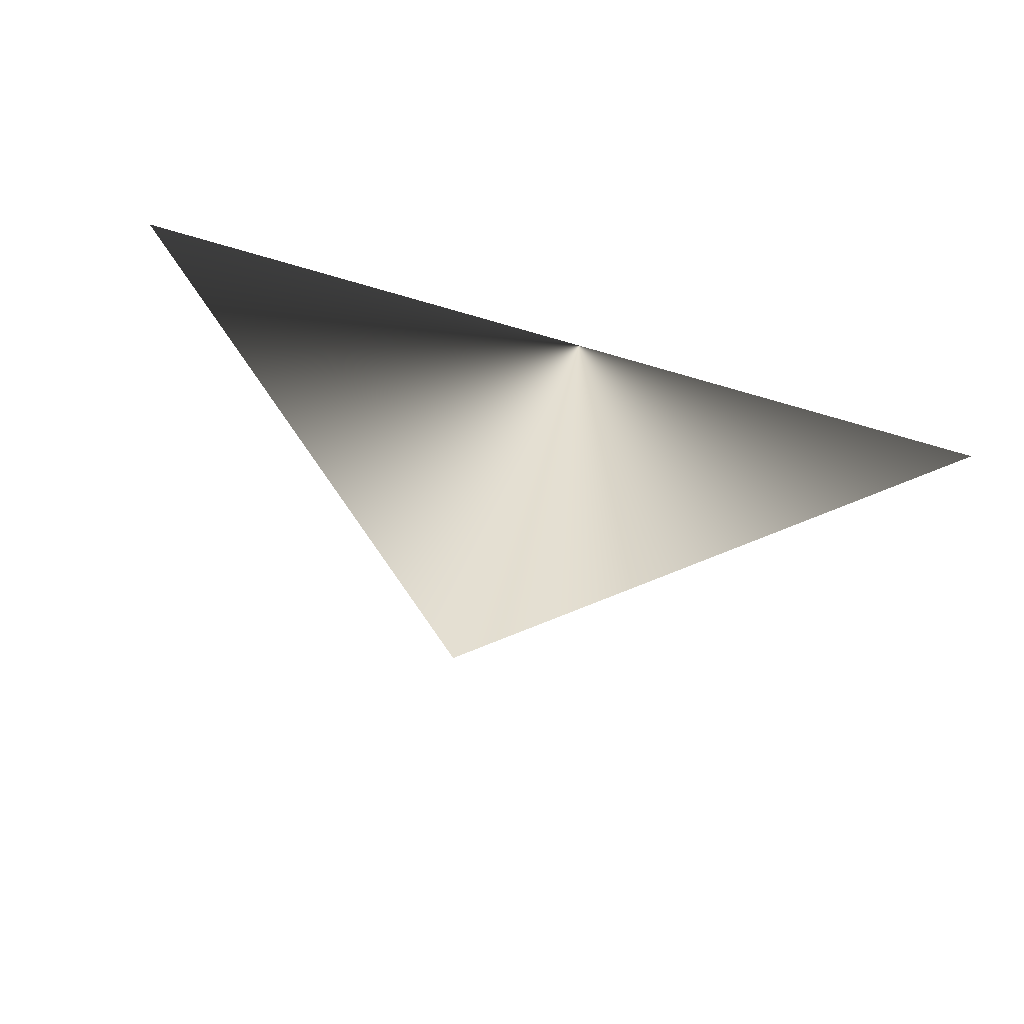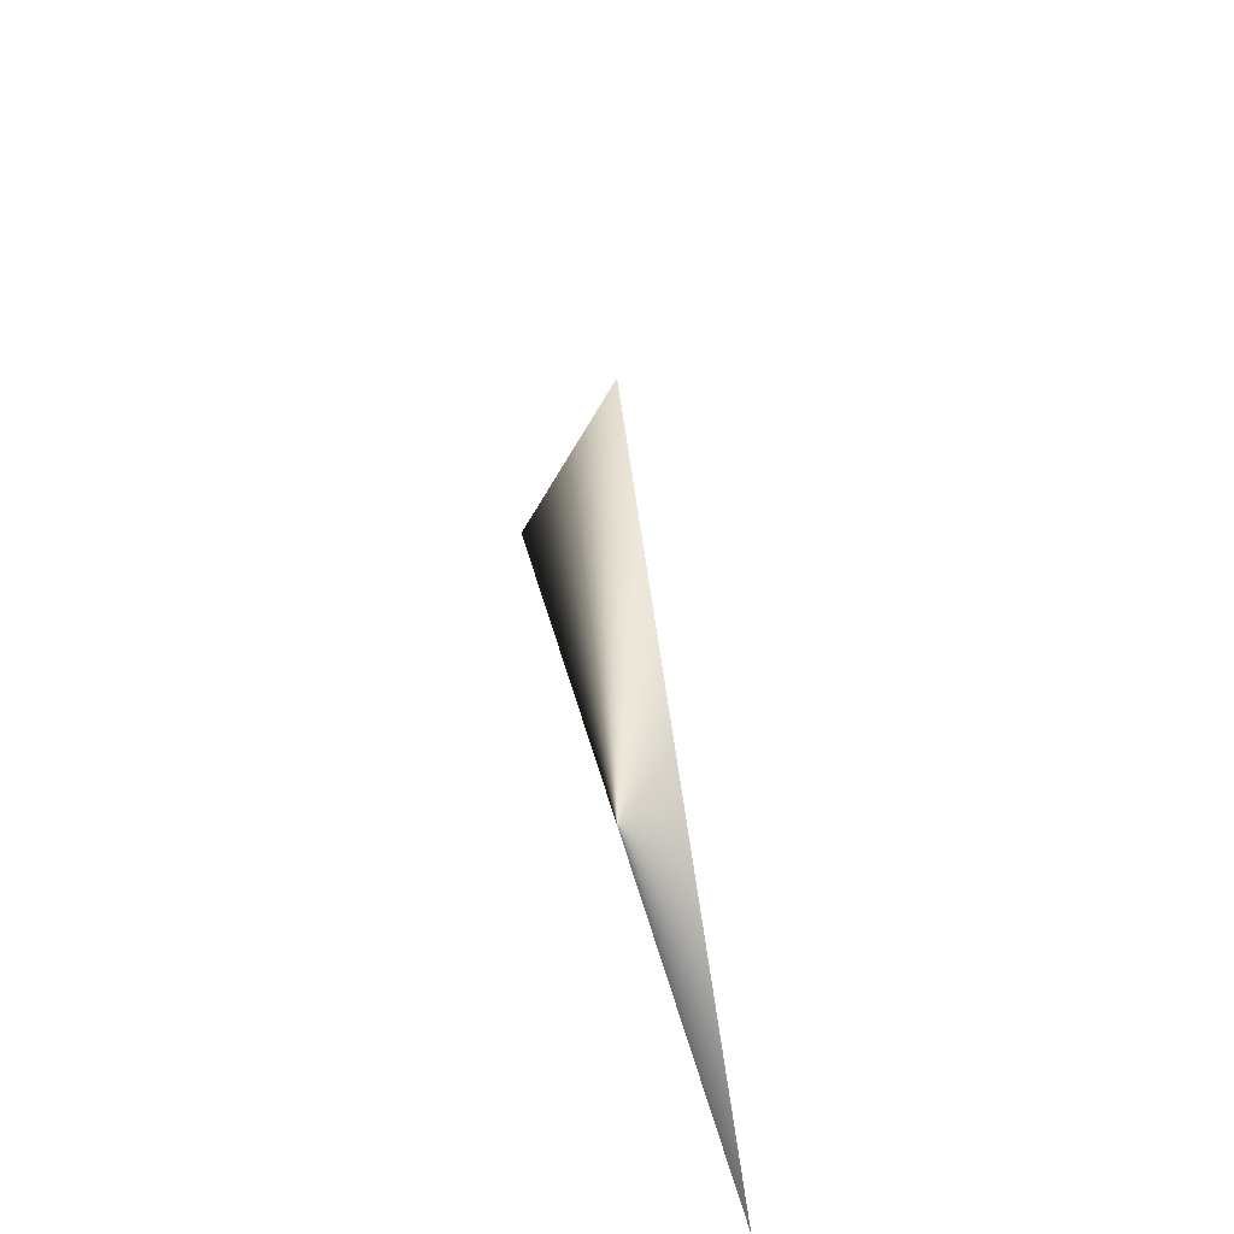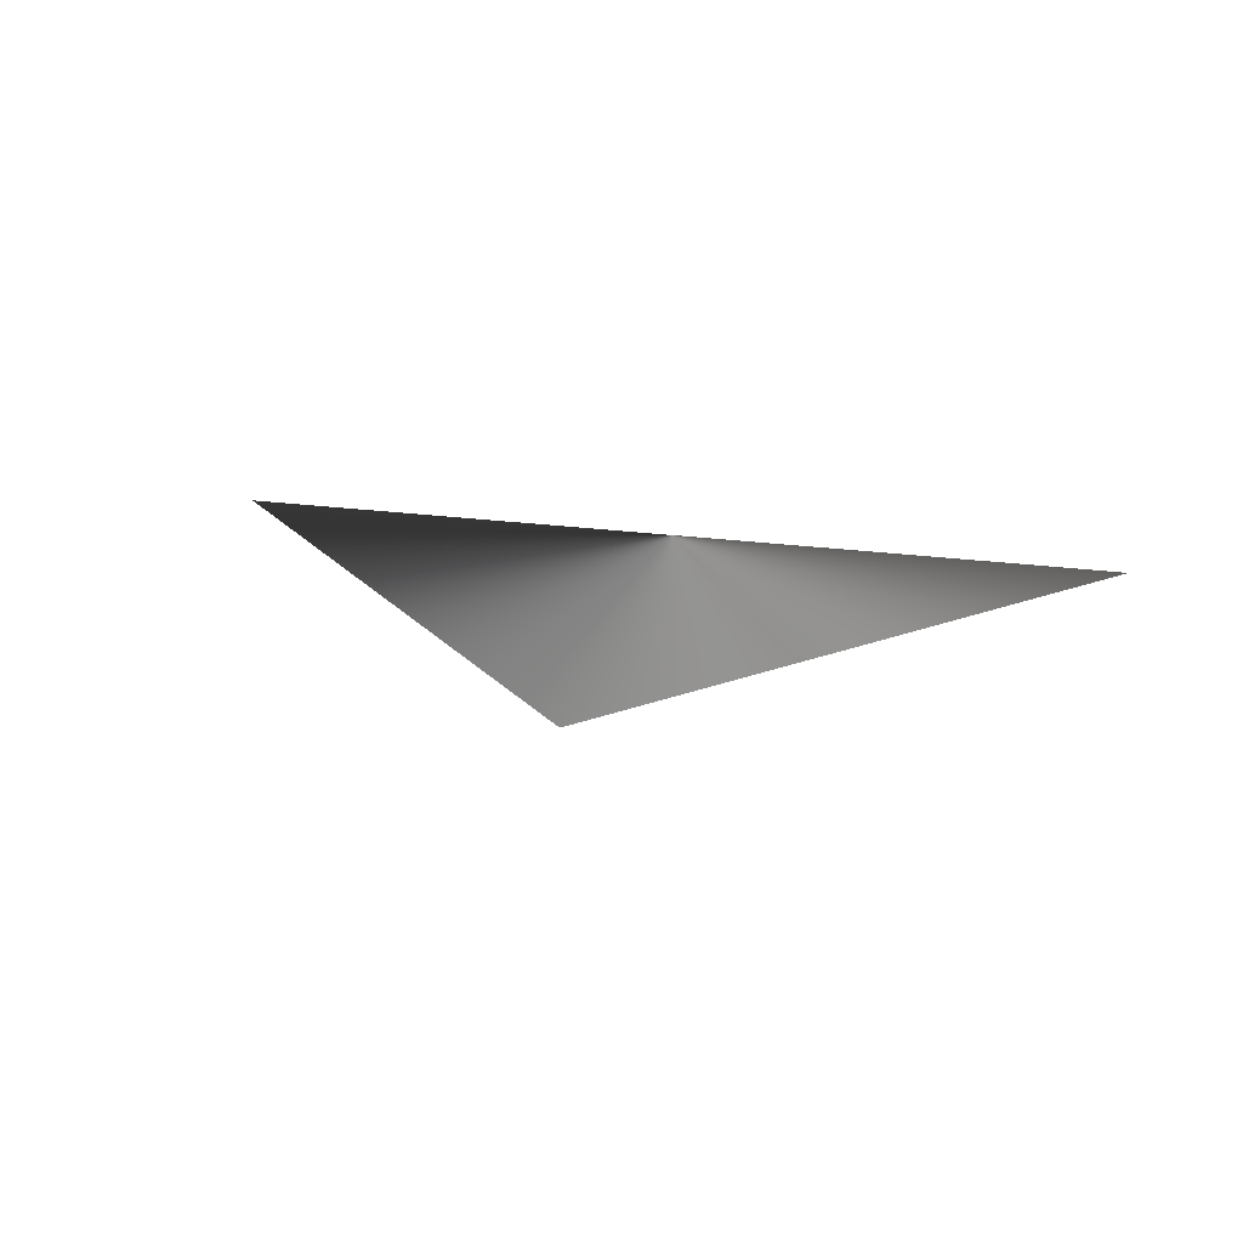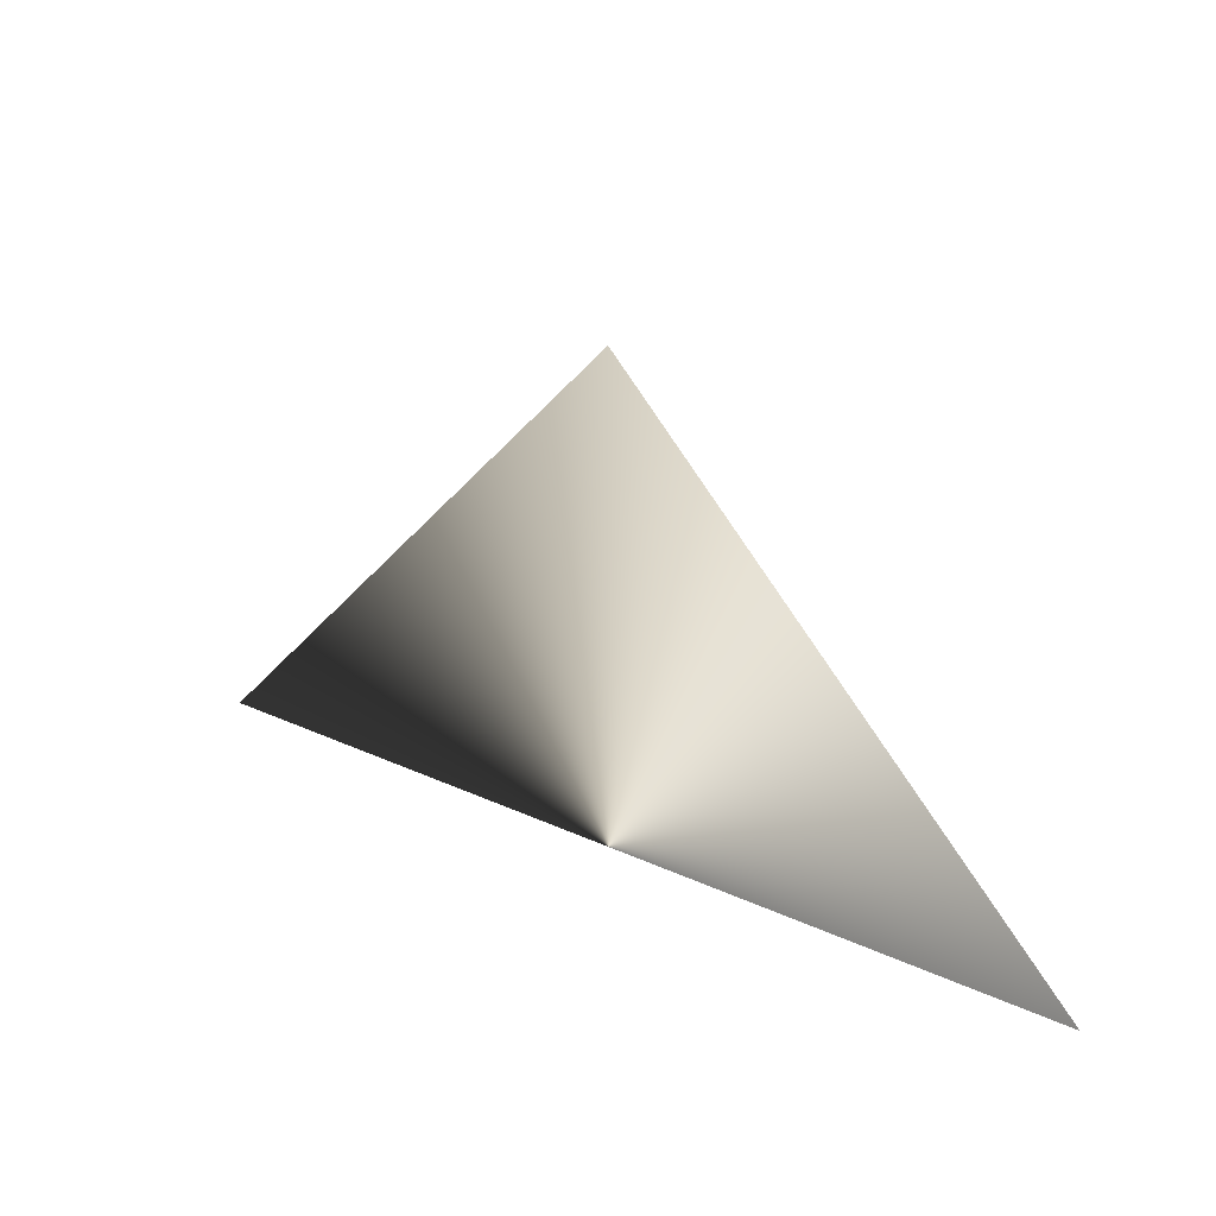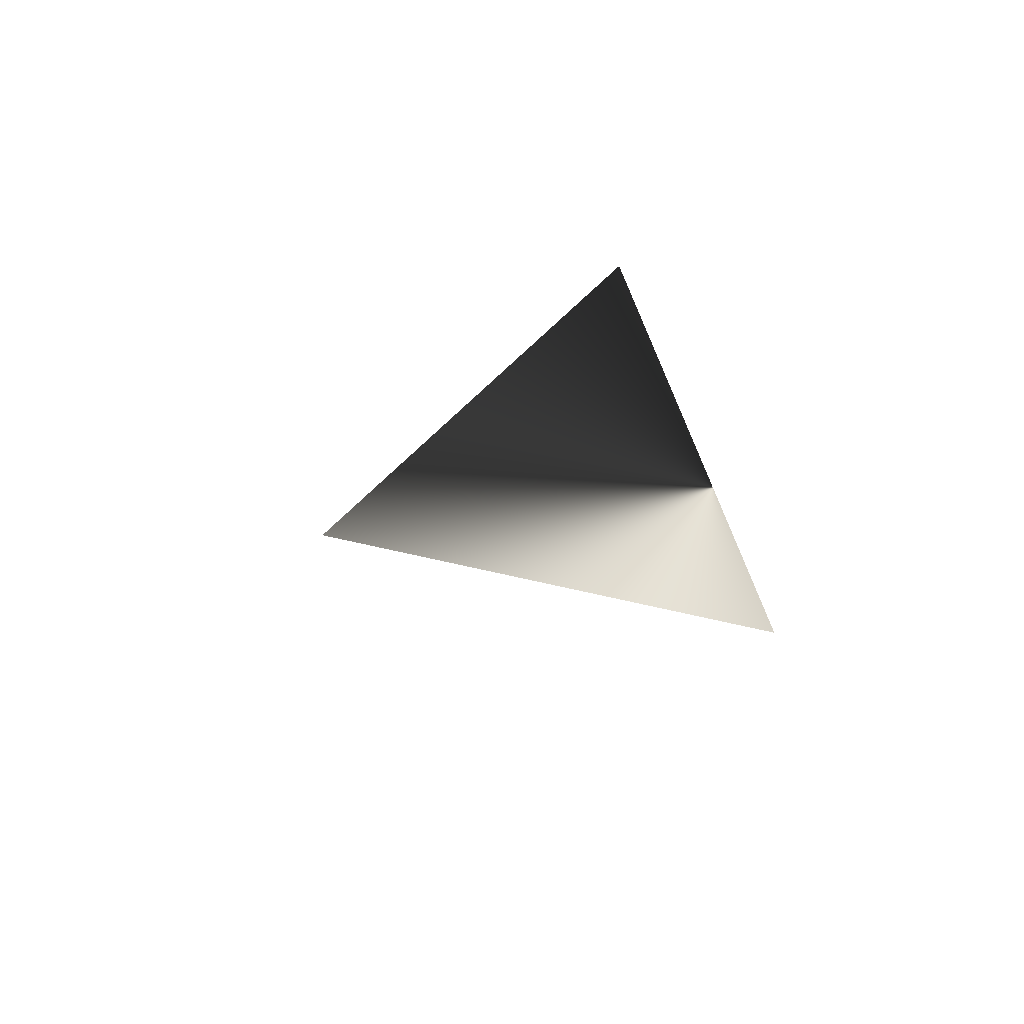
<metadata>
{"format":"obj","ext":"obj","renderer":"f3d","projection":"perspective","resolution":1024,"background":"white","views":[{"elev":-53.7,"azim":-18.0,"up":"+Z"},{"elev":37.0,"azim":77.6,"up":"+Y"},{"elev":23.4,"azim":-167.0,"up":"+Z"},{"elev":24.3,"azim":37.8,"up":"+Y"},{"elev":-25.1,"azim":-73.9,"up":"+Z"}]}
</metadata>
<code>
v 0 1 0
v -1 0 0
v 1 0 0
f 1 2 3
f 1 2 3
f 1 2 3

</code>
